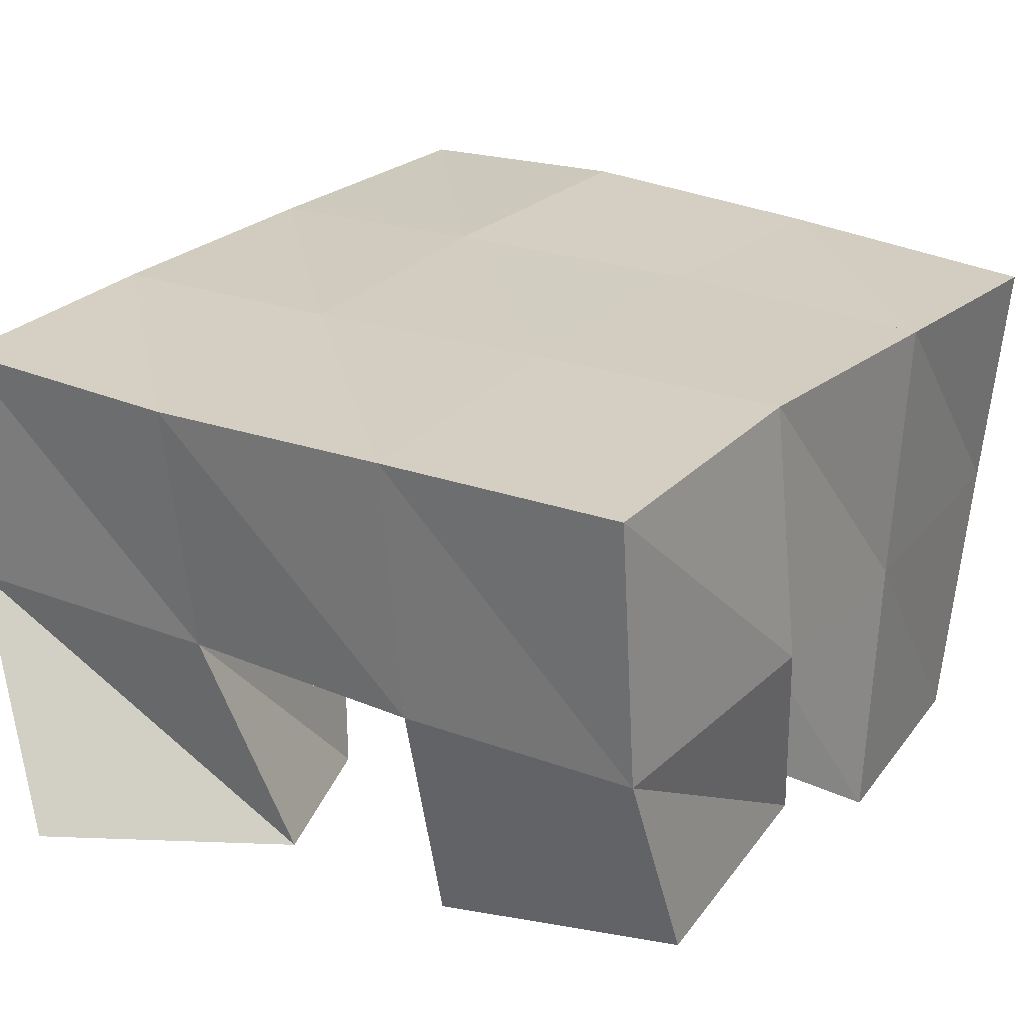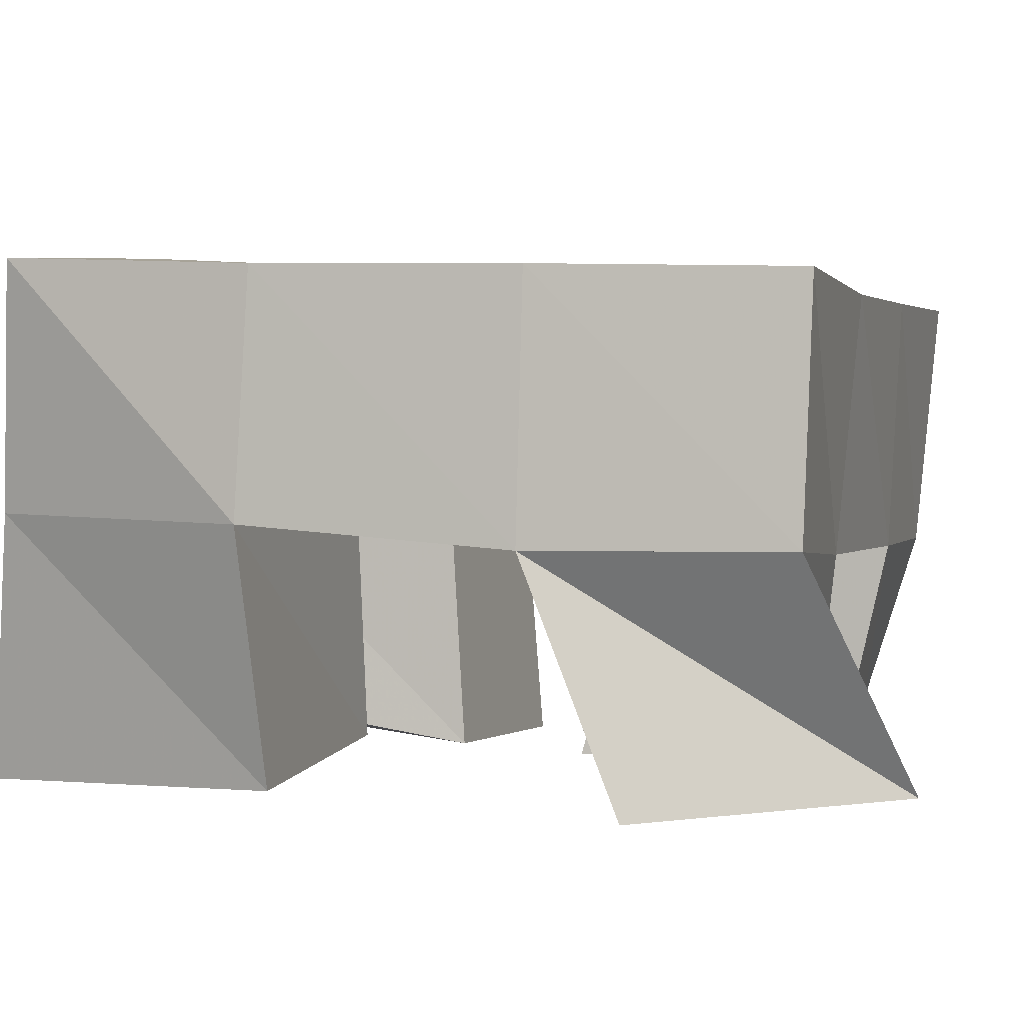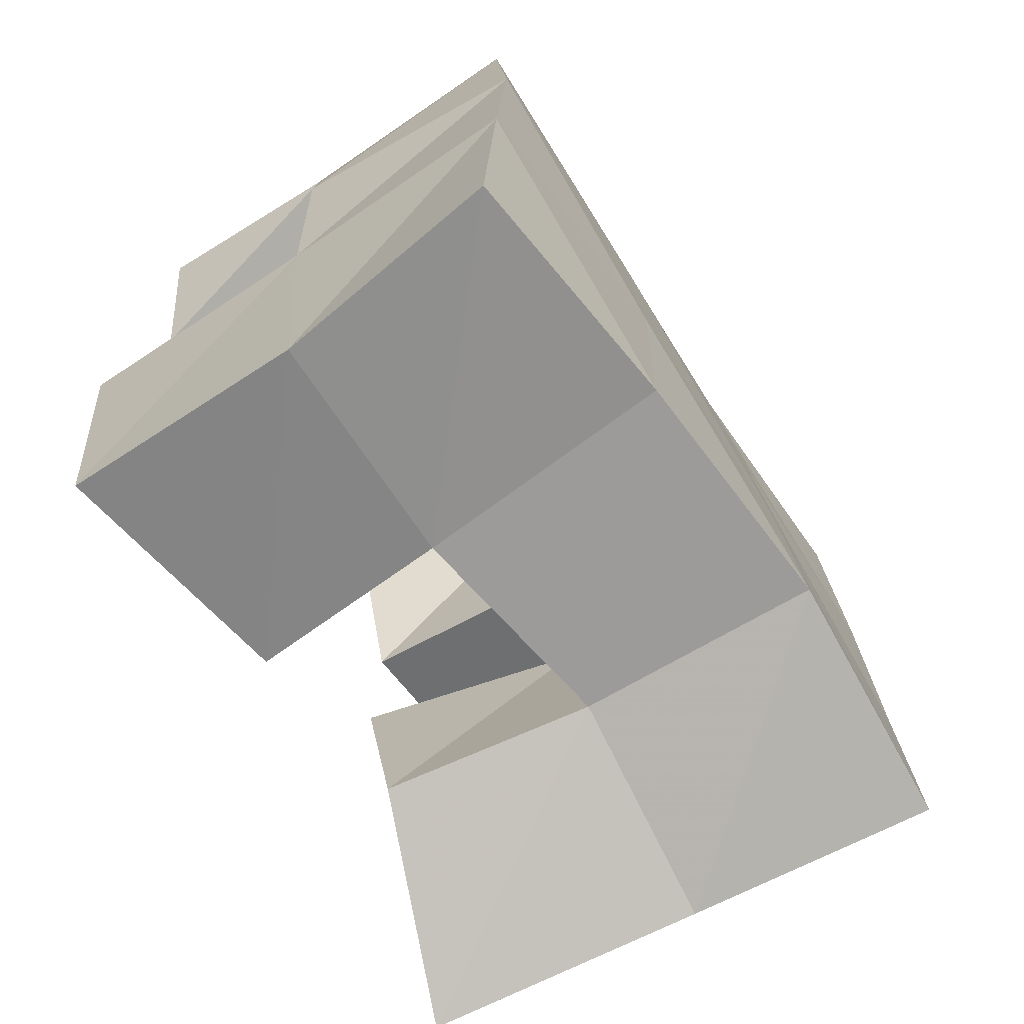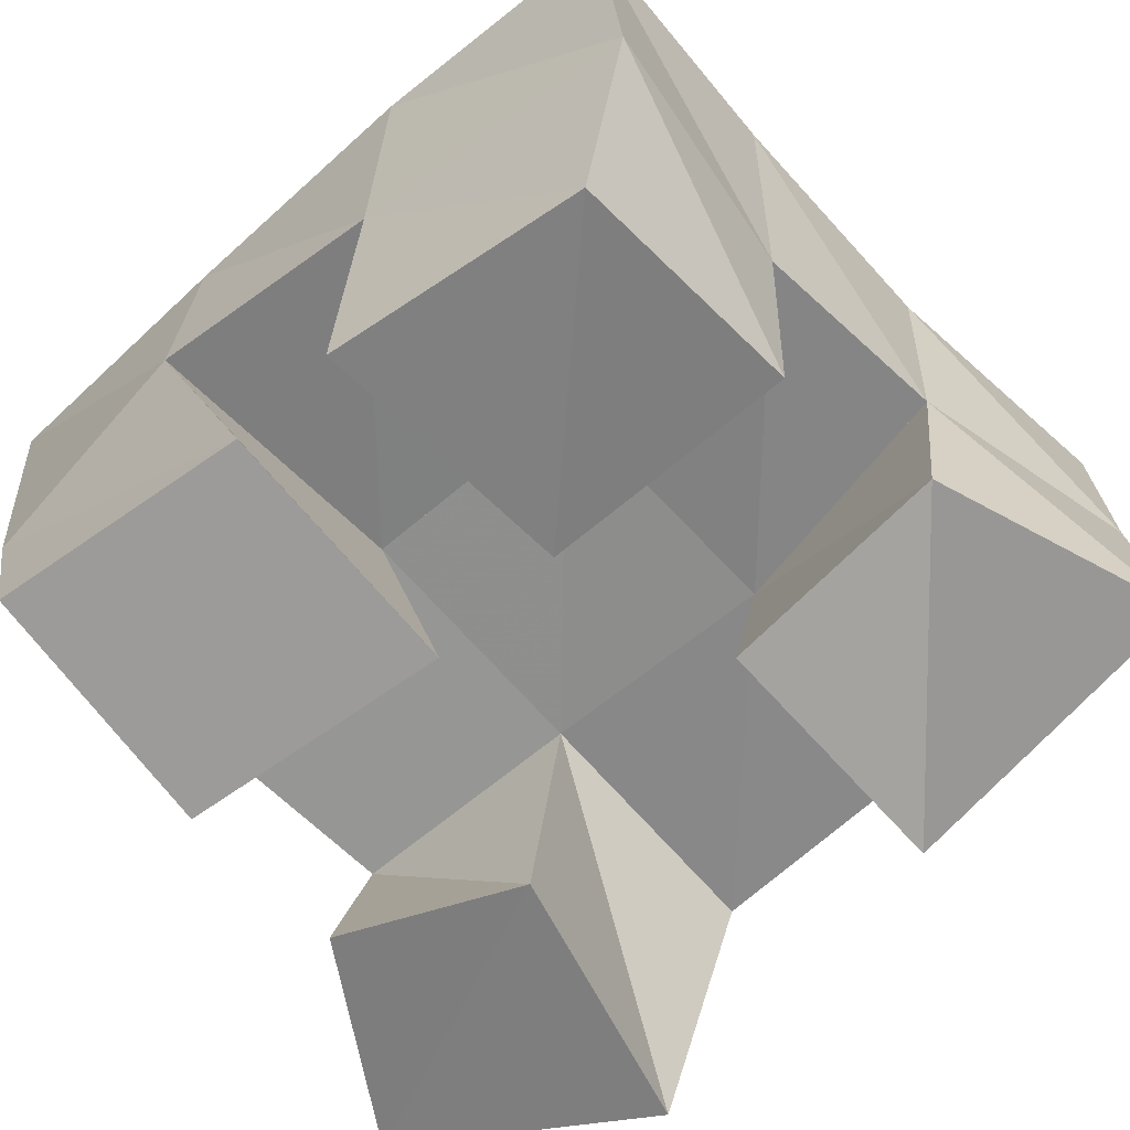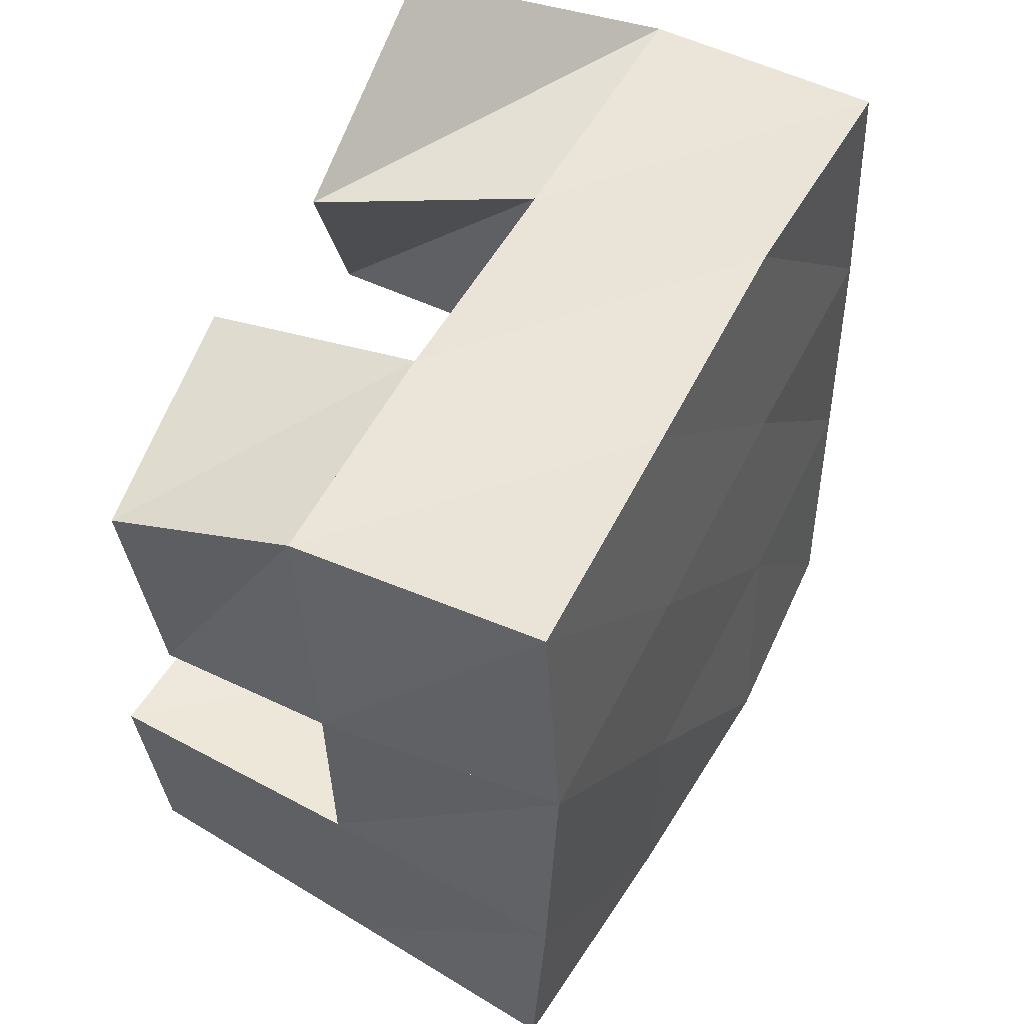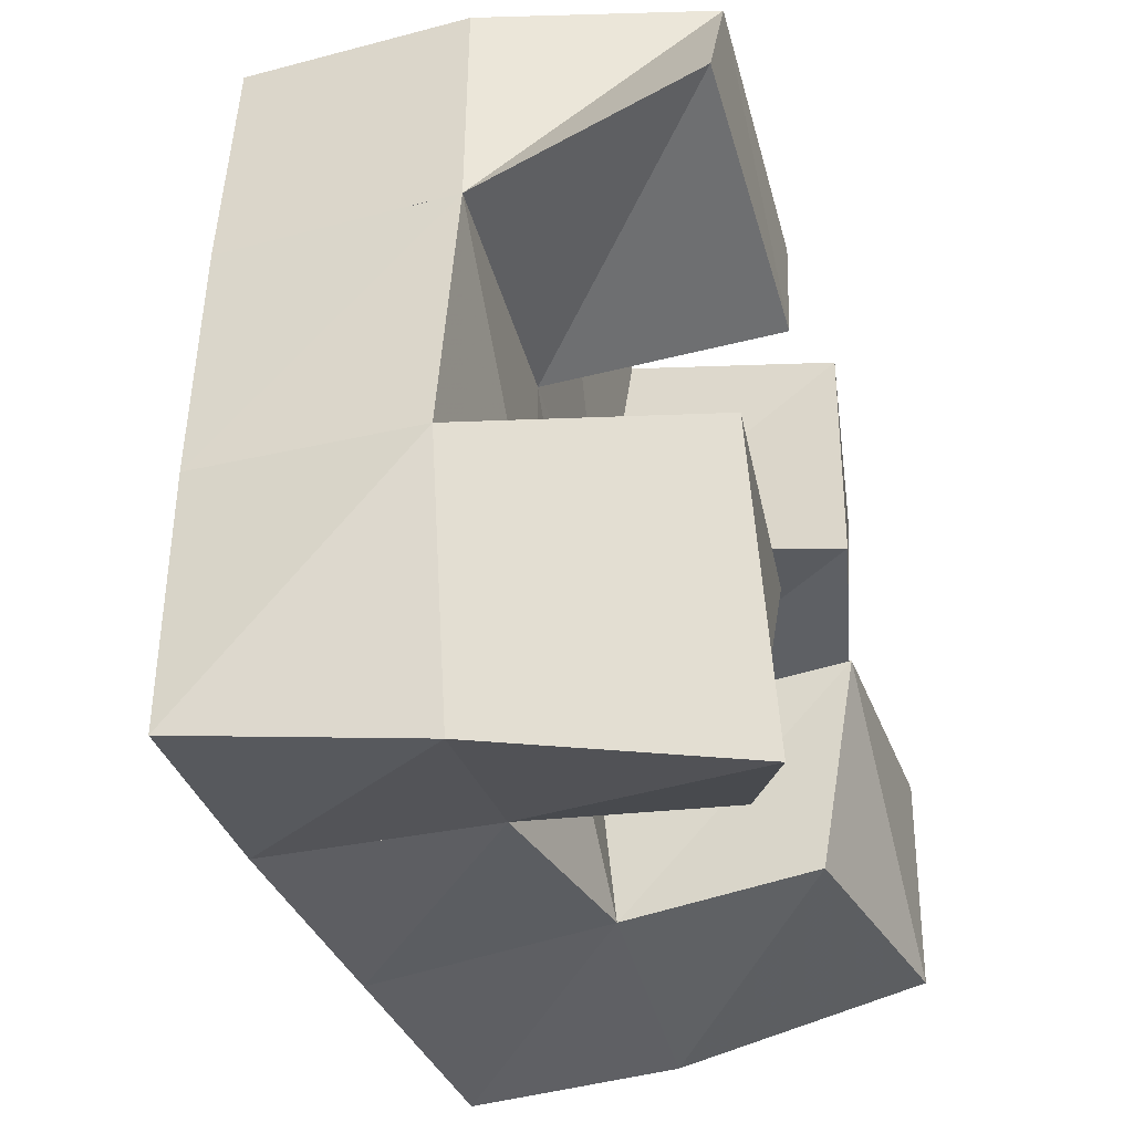
<metadata>
{"format":"obj","ext":"obj","renderer":"f3d","projection":"perspective","resolution":1024,"background":"white","views":[{"elev":23.7,"azim":33.6,"up":"+Y"},{"elev":0.9,"azim":-73.0,"up":"+Y"},{"elev":-70.0,"azim":123.7,"up":"+Z"},{"elev":-61.2,"azim":131.1,"up":"+Y"},{"elev":53.3,"azim":117.4,"up":"+Z"},{"elev":-38.4,"azim":-72.4,"up":"+Z"}]}
</metadata>
<code>
v 0.582 0.1 0.1112
v 0.5711 0.1526 0.1195
v 0.6216 0.1148 0.1309
v 0.6145 0.1568 0.1312
v 0.57 0.1013 0.1742
v 0.5562 0.1511 0.1736
v 0.6202 0.1067 0.1754
v 0.6076 0.1491 0.1782
v 0.6565 0.1 0.211
v 0.6592 0.1526 0.2258
v 0.7053 0.1105 0.2123
v 0.7134 0.1524 0.2287
v 0.6606 0.1 0.2656
v 0.6603 0.1452 0.2762
v 0.7107 0.1085 0.2634
v 0.7078 0.1457 0.2756
v 0.5552 0.1 0.2455
v 0.5552 0.1469 0.2269
v 0.6114 0.1 0.2302
v 0.6078 0.1498 0.2263
v 0.5825 0.103 0.293
v 0.5565 0.1471 0.2769
v 0.6253 0.1018 0.2661
v 0.6099 0.1449 0.2736
v 0.6548 0.109 0.1366
v 0.6573 0.1497 0.1337
v 0.7038 0.1 0.1373
v 0.7051 0.1512 0.1273
v 0.6577 0.1013 0.1841
v 0.6587 0.1545 0.1806
v 0.7095 0.1 0.1868
v 0.71 0.1507 0.1826
v 0.5627 0.2008 0.1246
v 0.6118 0.2046 0.131
v 0.5575 0.1982 0.1759
v 0.6075 0.2013 0.18
v 0.5568 0.1968 0.2277
v 0.6067 0.1978 0.2287
v 0.5583 0.1952 0.2784
v 0.6078 0.1938 0.2787
v 0.6609 0.2018 0.1308
v 0.6603 0.2023 0.1807
v 0.6586 0.1999 0.2297
v 0.6579 0.1954 0.2792
v 0.7102 0.1969 0.1283
v 0.7112 0.1999 0.1788
v 0.7094 0.2011 0.2306
v 0.7079 0.197 0.2805
f 1 2 4
f 3 1 4
f 2 6 8
f 4 2 8
f 6 5 7
f 8 6 7
f 5 1 3
f 7 5 3
f 8 7 3
f 4 8 3
f 2 1 5
f 6 2 5
f 9 10 12
f 11 9 12
f 10 14 16
f 12 10 16
f 14 13 15
f 16 14 15
f 13 9 11
f 15 13 11
f 16 15 11
f 12 16 11
f 10 9 13
f 14 10 13
f 17 18 20
f 19 17 20
f 18 22 24
f 20 18 24
f 22 21 23
f 24 22 23
f 21 17 19
f 23 21 19
f 24 23 19
f 20 24 19
f 18 17 21
f 22 18 21
f 25 26 28
f 27 25 28
f 26 30 32
f 28 26 32
f 30 29 31
f 32 30 31
f 29 25 27
f 31 29 27
f 32 31 27
f 28 32 27
f 26 25 29
f 30 26 29
f 2 33 34
f 4 2 34
f 33 35 36
f 34 33 36
f 35 6 8
f 36 35 8
f 6 2 4
f 8 6 4
f 36 8 4
f 34 36 4
f 33 2 6
f 35 33 6
f 6 35 36
f 8 6 36
f 35 37 38
f 36 35 38
f 37 18 20
f 38 37 20
f 18 6 8
f 20 18 8
f 38 20 8
f 36 38 8
f 35 6 18
f 37 35 18
f 18 37 38
f 20 18 38
f 37 39 40
f 38 37 40
f 39 22 24
f 40 39 24
f 22 18 20
f 24 22 20
f 40 24 20
f 38 40 20
f 37 18 22
f 39 37 22
f 4 34 41
f 26 4 41
f 34 36 42
f 41 34 42
f 36 8 30
f 42 36 30
f 8 4 26
f 30 8 26
f 42 30 26
f 41 42 26
f 34 4 8
f 36 34 8
f 8 36 42
f 30 8 42
f 36 38 43
f 42 36 43
f 38 20 10
f 43 38 10
f 20 8 30
f 10 20 30
f 43 10 30
f 42 43 30
f 36 8 20
f 38 36 20
f 20 38 43
f 10 20 43
f 38 40 44
f 43 38 44
f 40 24 14
f 44 40 14
f 24 20 10
f 14 24 10
f 44 14 10
f 43 44 10
f 38 20 24
f 40 38 24
f 26 41 45
f 28 26 45
f 41 42 46
f 45 41 46
f 42 30 32
f 46 42 32
f 30 26 28
f 32 30 28
f 46 32 28
f 45 46 28
f 41 26 30
f 42 41 30
f 30 42 46
f 32 30 46
f 42 43 47
f 46 42 47
f 43 10 12
f 47 43 12
f 10 30 32
f 12 10 32
f 47 12 32
f 46 47 32
f 42 30 10
f 43 42 10
f 10 43 47
f 12 10 47
f 43 44 48
f 47 43 48
f 44 14 16
f 48 44 16
f 14 10 12
f 16 14 12
f 48 16 12
f 47 48 12
f 43 10 14
f 44 43 14

</code>
